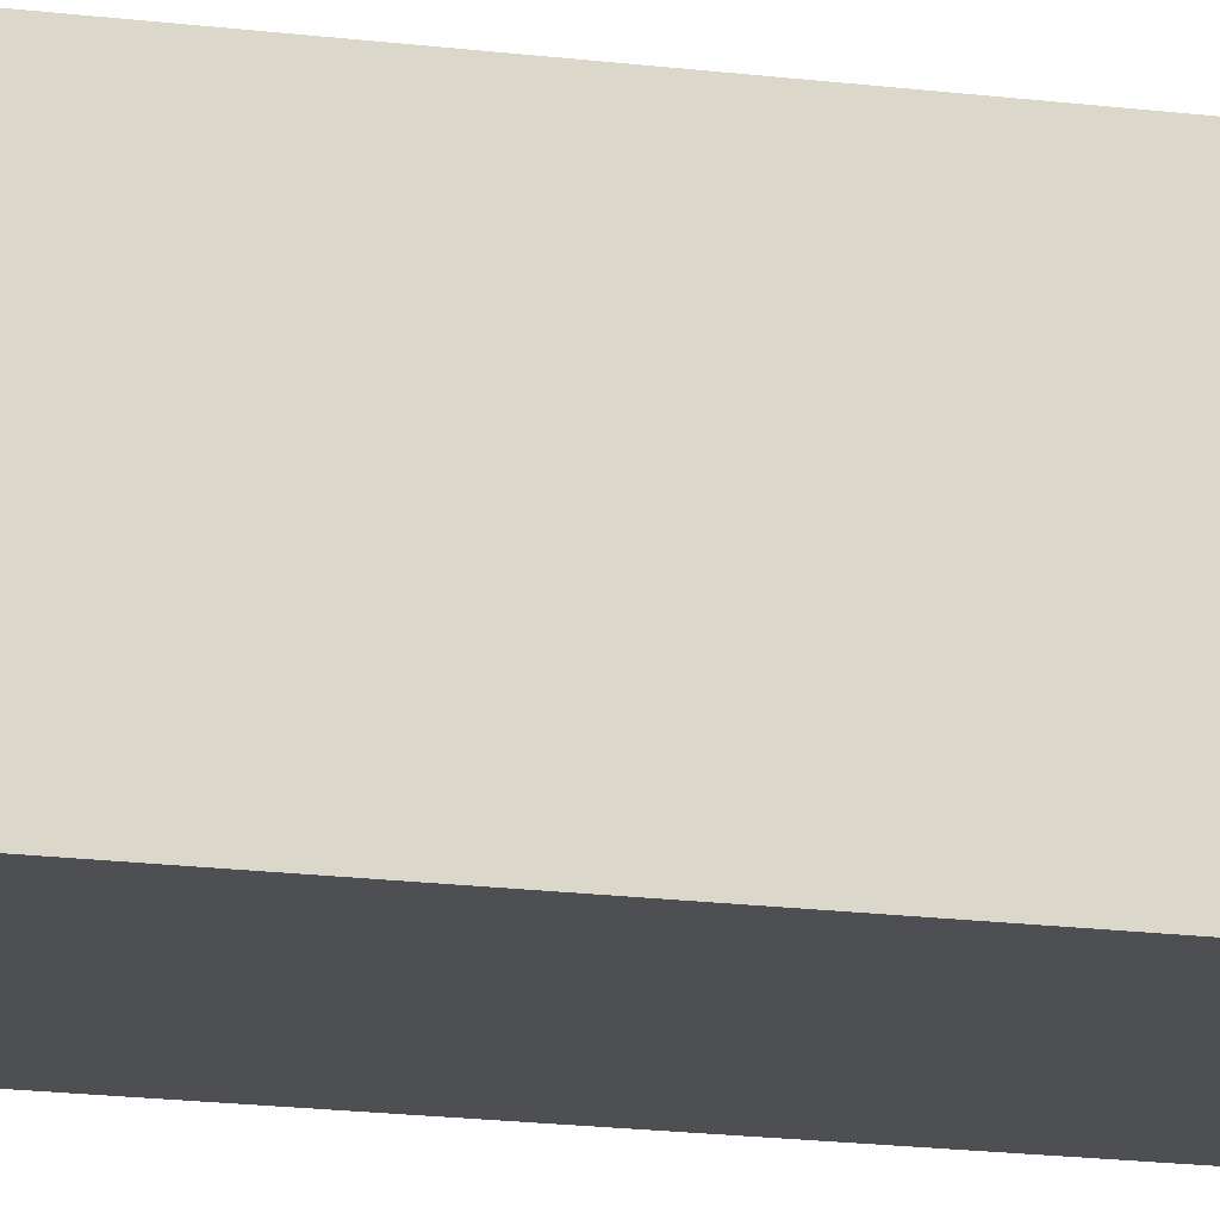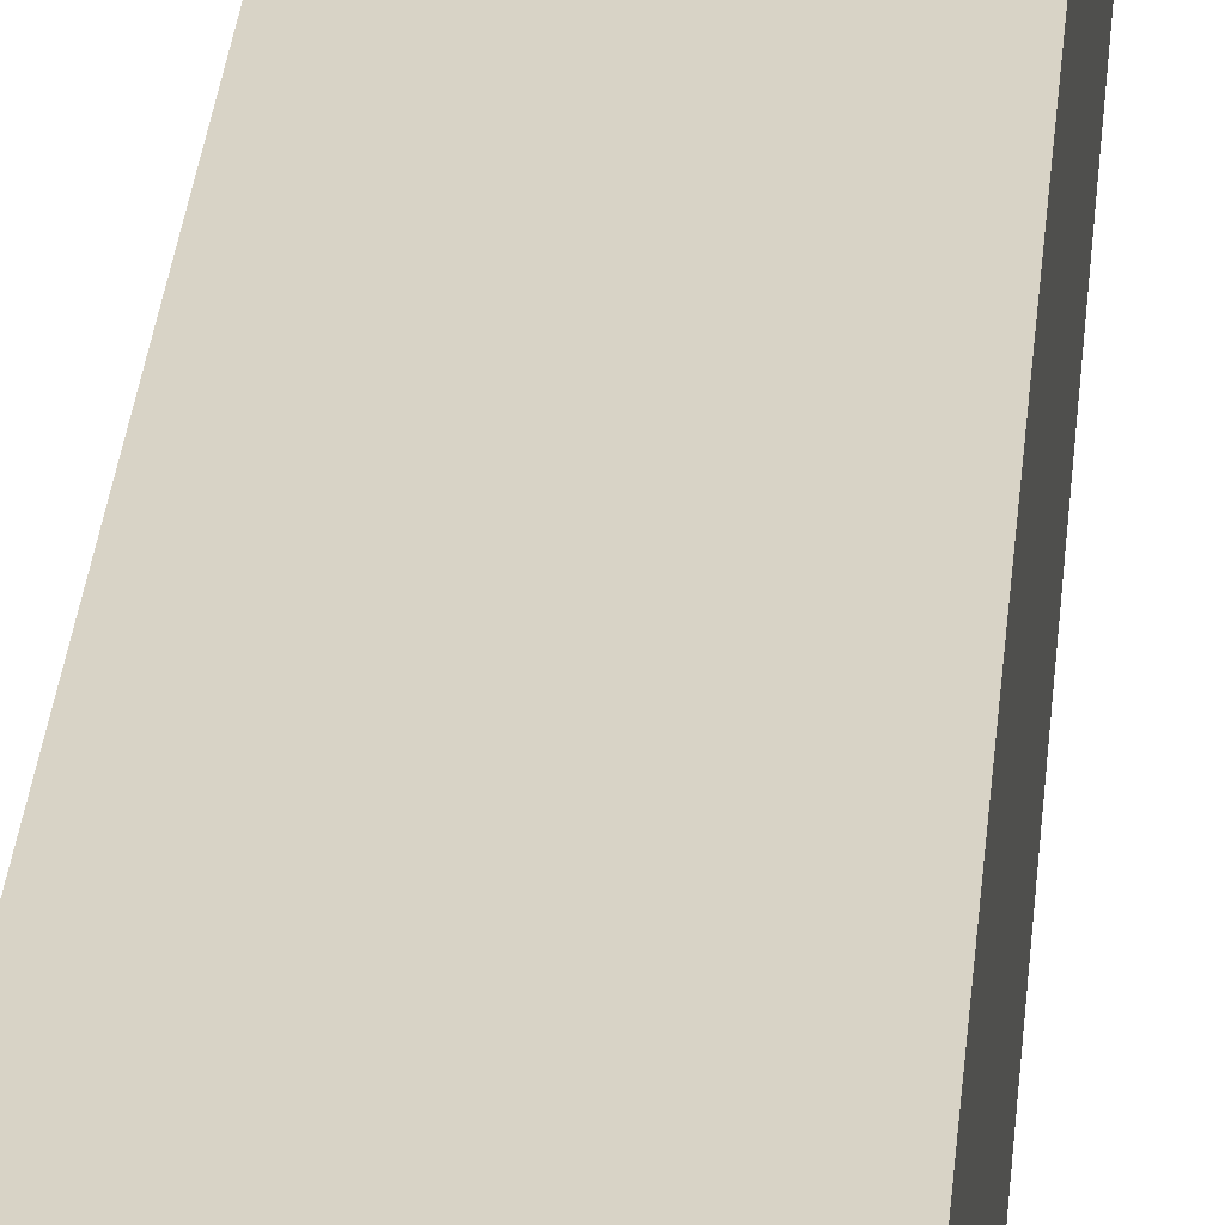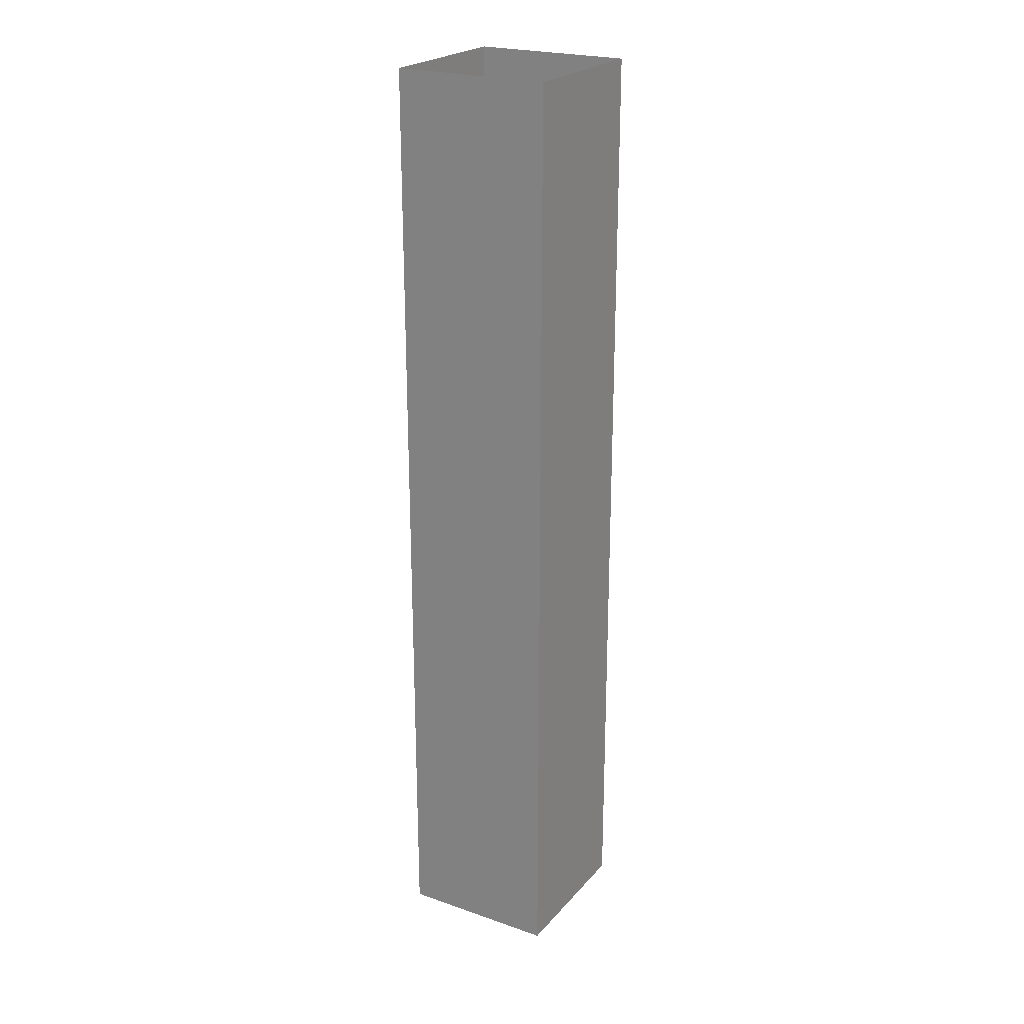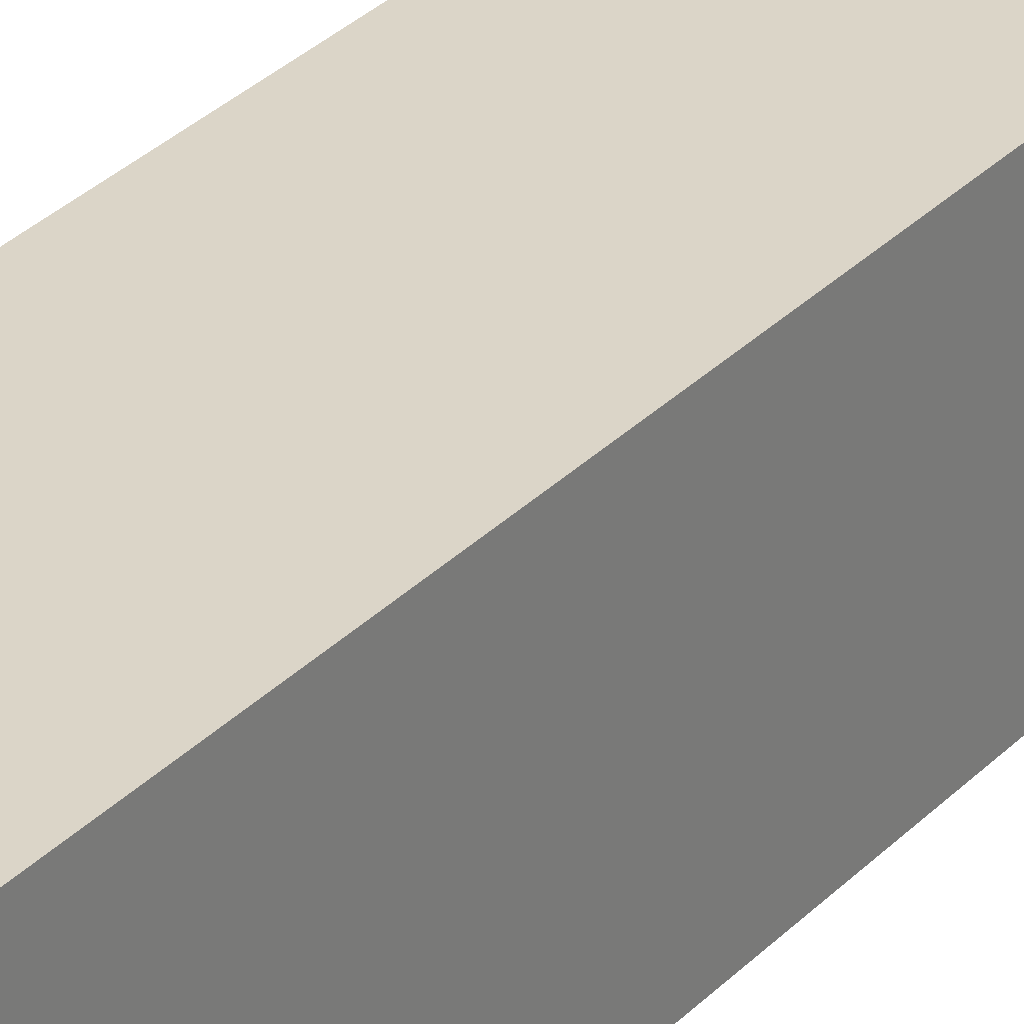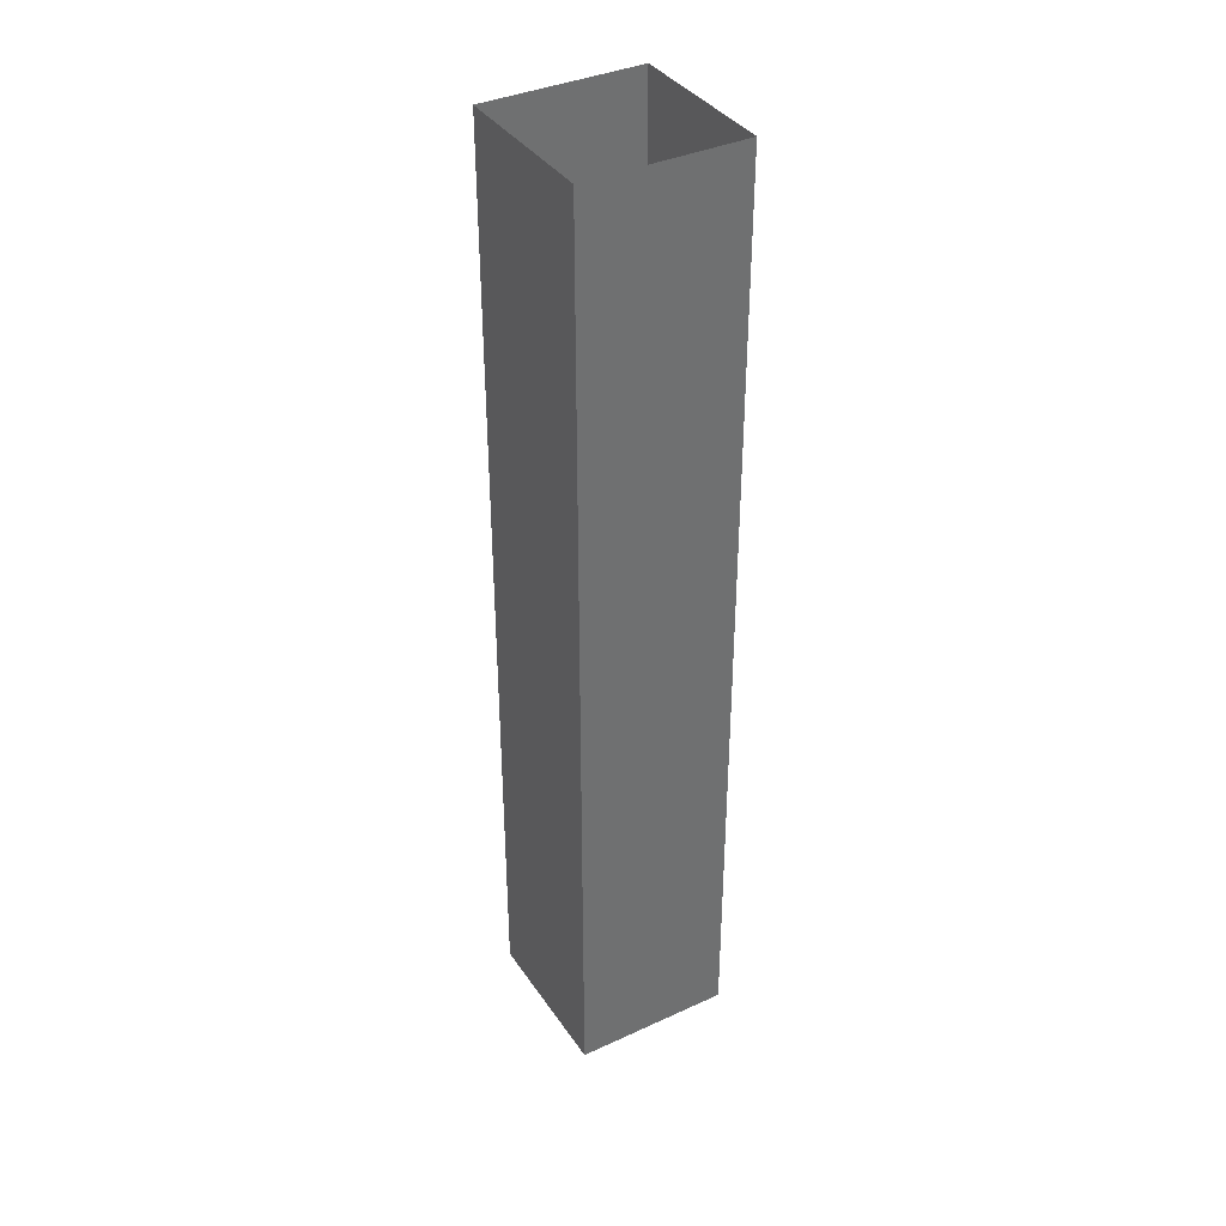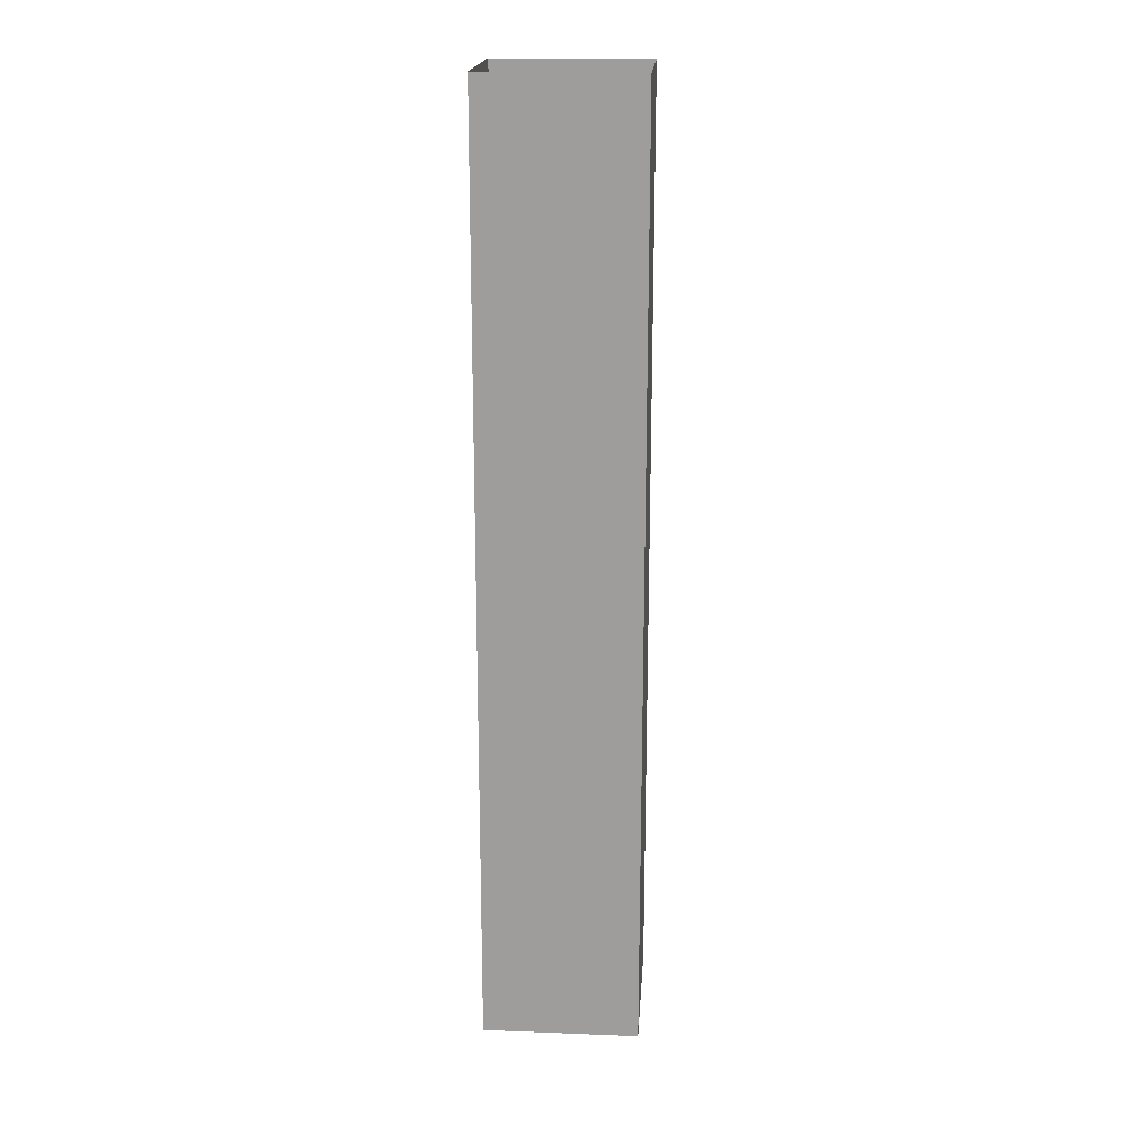
<metadata>
{"format":"obj","ext":"obj","renderer":"f3d","projection":"perspective","resolution":1024,"background":"white","views":[{"elev":-17.6,"azim":75.9,"up":"+Z"},{"elev":28.2,"azim":-175.4,"up":"+Z"},{"elev":23.3,"azim":120.2,"up":"+Y"},{"elev":29.5,"azim":34.1,"up":"+Z"},{"elev":37.7,"azim":-30.3,"up":"+Y"},{"elev":18.8,"azim":-85.9,"up":"+Y"}]}
</metadata>
<code>
o Cube
v 5 60 -5
v 5 60 5
v 5 0 5
v 5 -0 -5
v -5 60 5
v -5 0 5
v -5 60 -5
v -5 -0 -5
v 0 0 5
v 0 -0 -5
v -5 0 0
v 5 0 0
v 0 0 0
f 1 2 12
f 2 5 9
f 5 7 11
f 7 1 10
f 10 4 12
f 13 12 3
f 11 13 9
f 8 10 13
f 12 4 1
f 2 3 12
f 9 3 2
f 5 6 9
f 11 6 5
f 7 8 11
f 10 8 7
f 1 4 10
f 13 10 12
f 9 13 3
f 6 11 9
f 11 8 13

</code>
